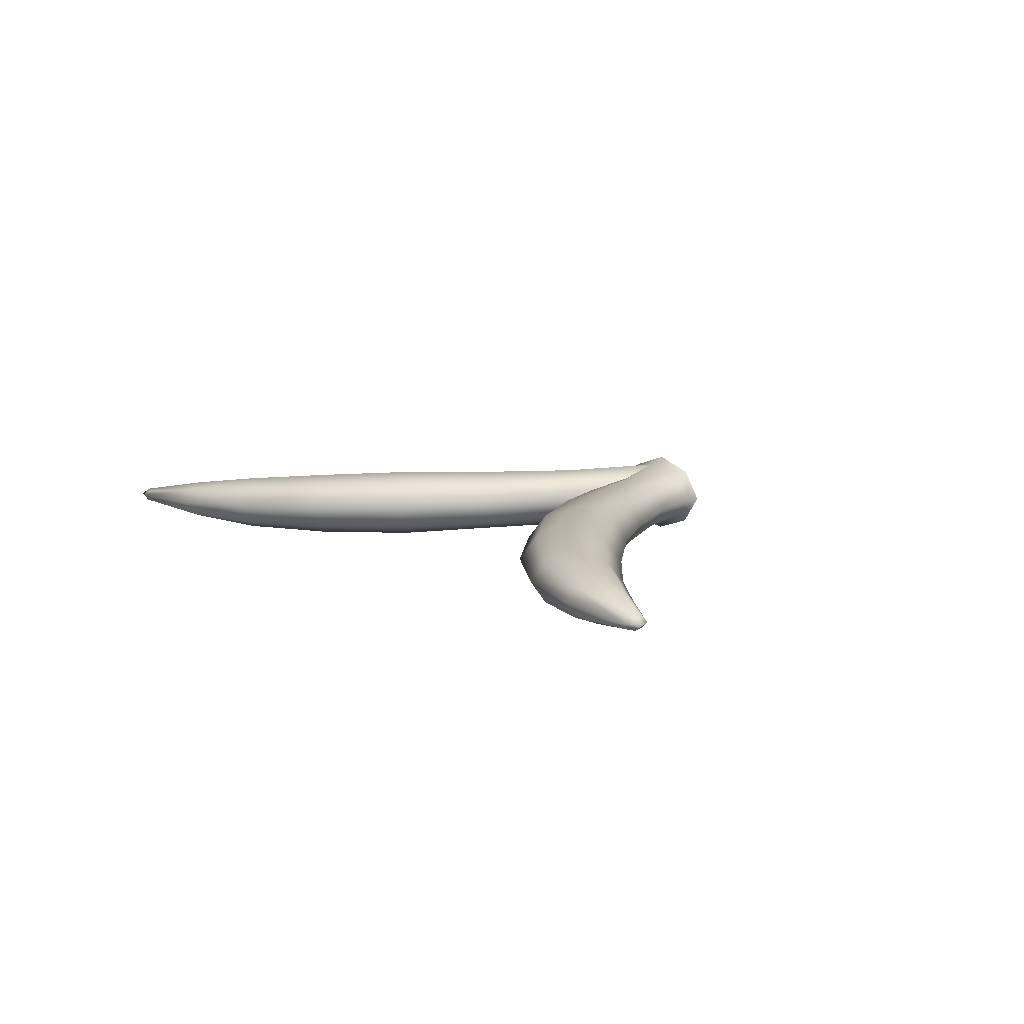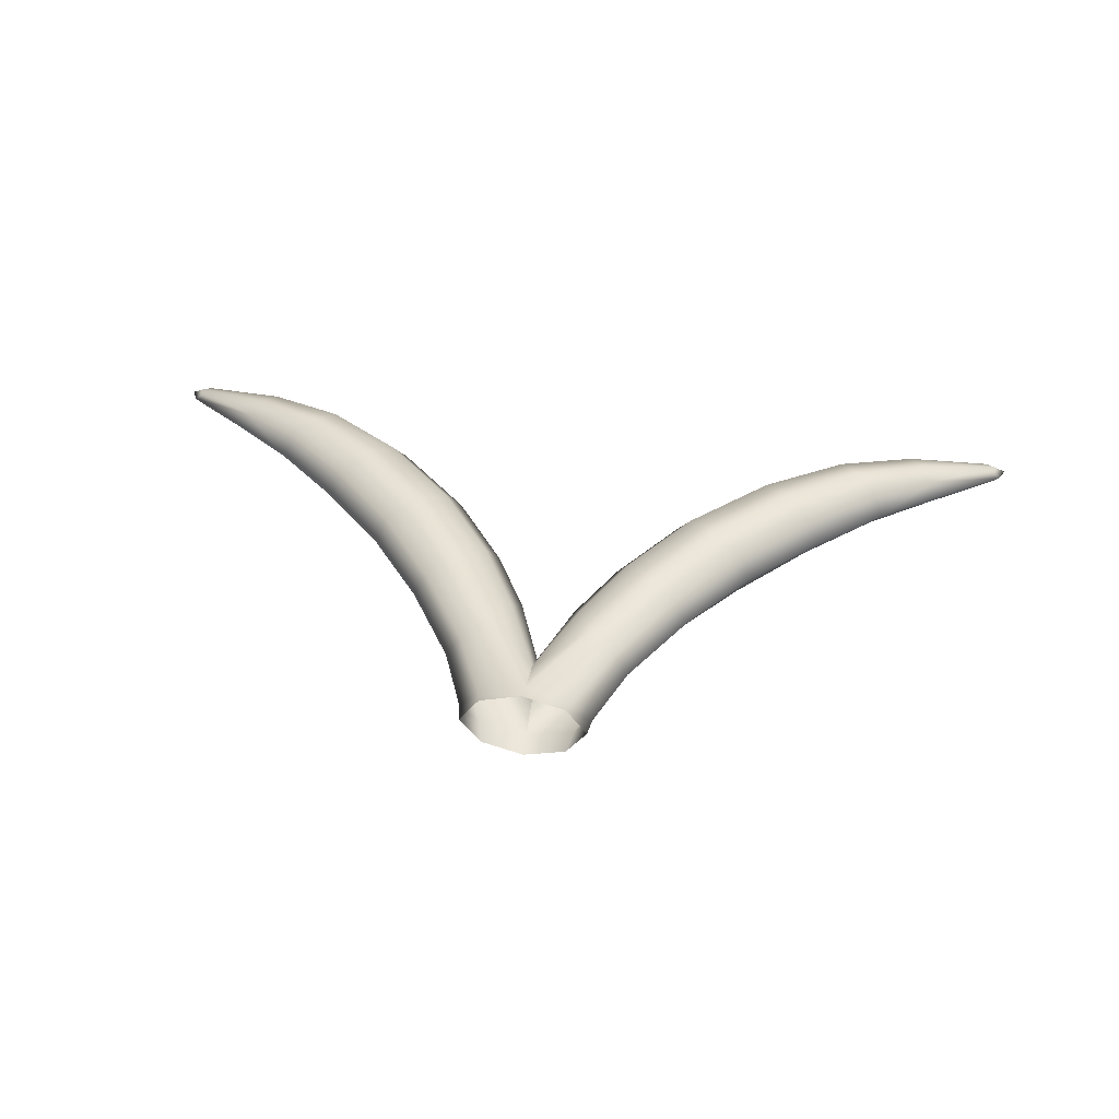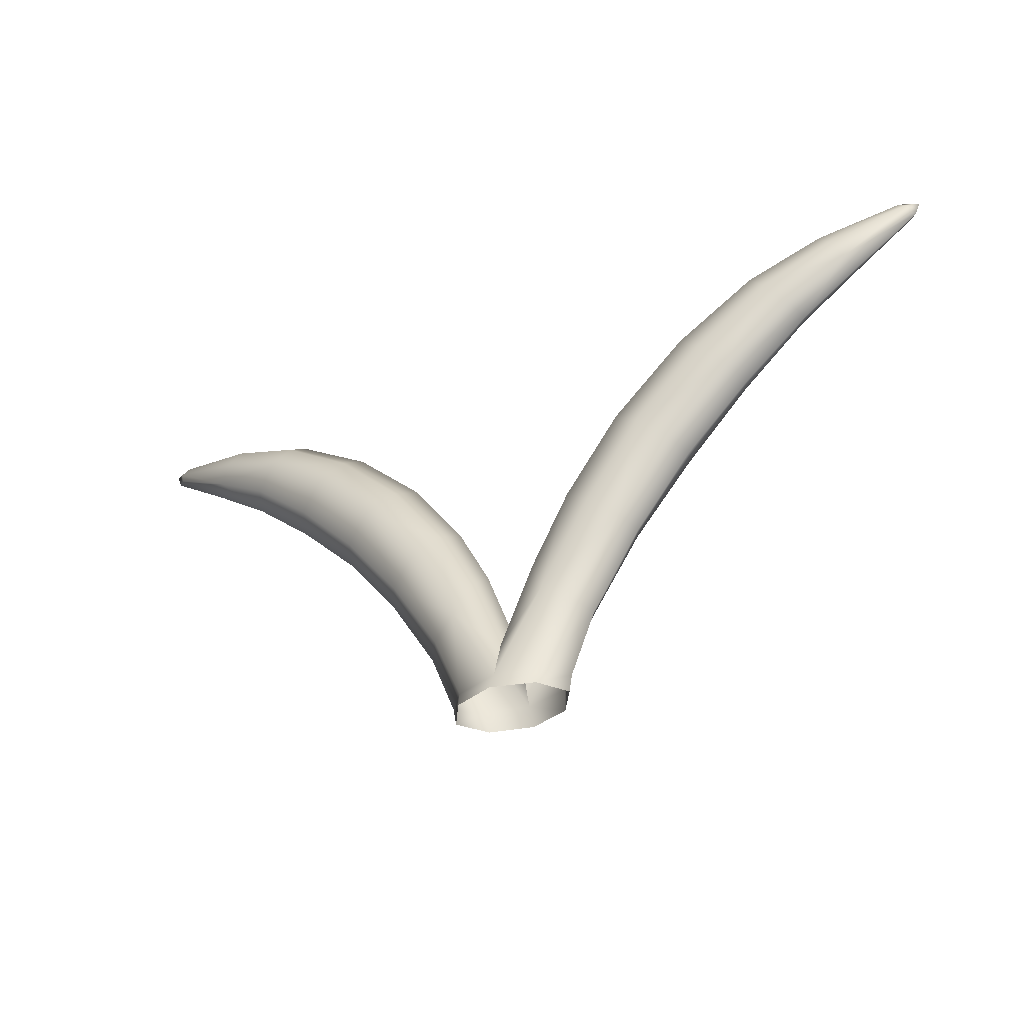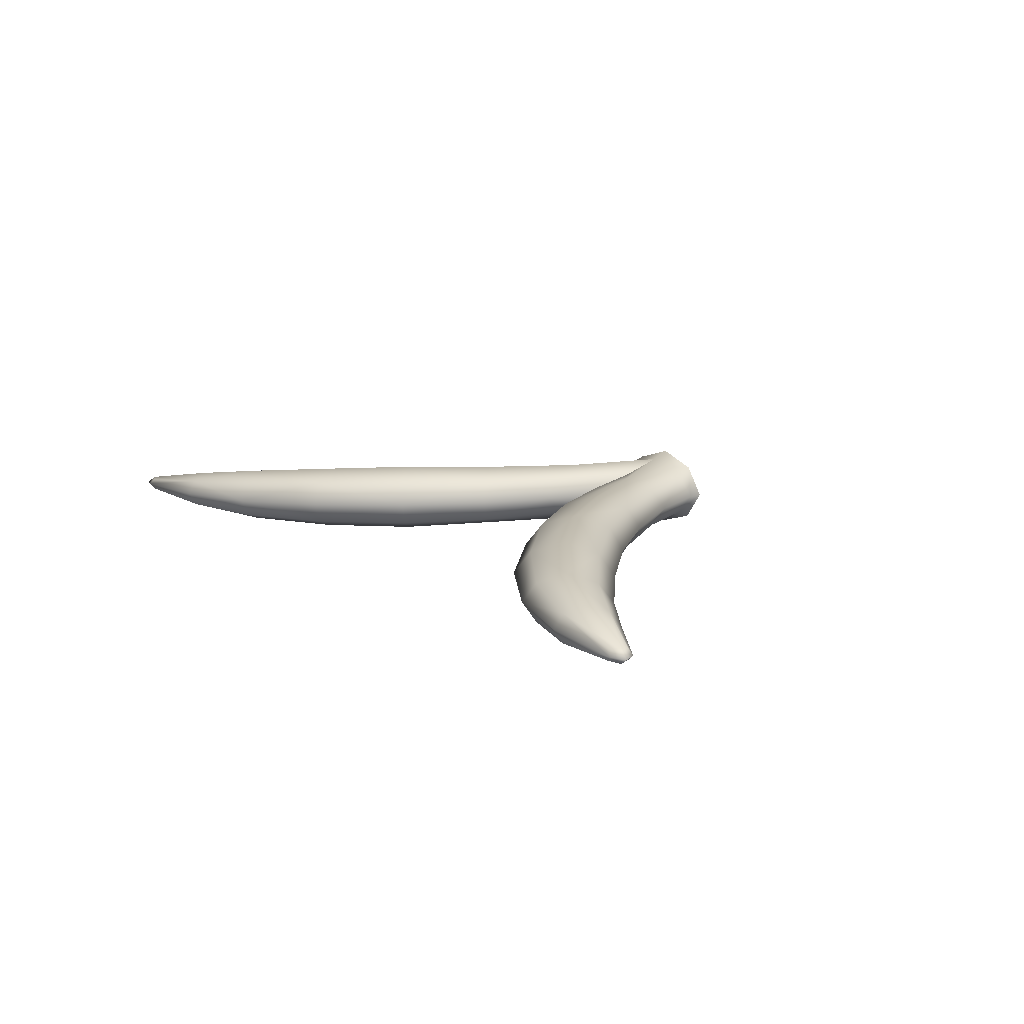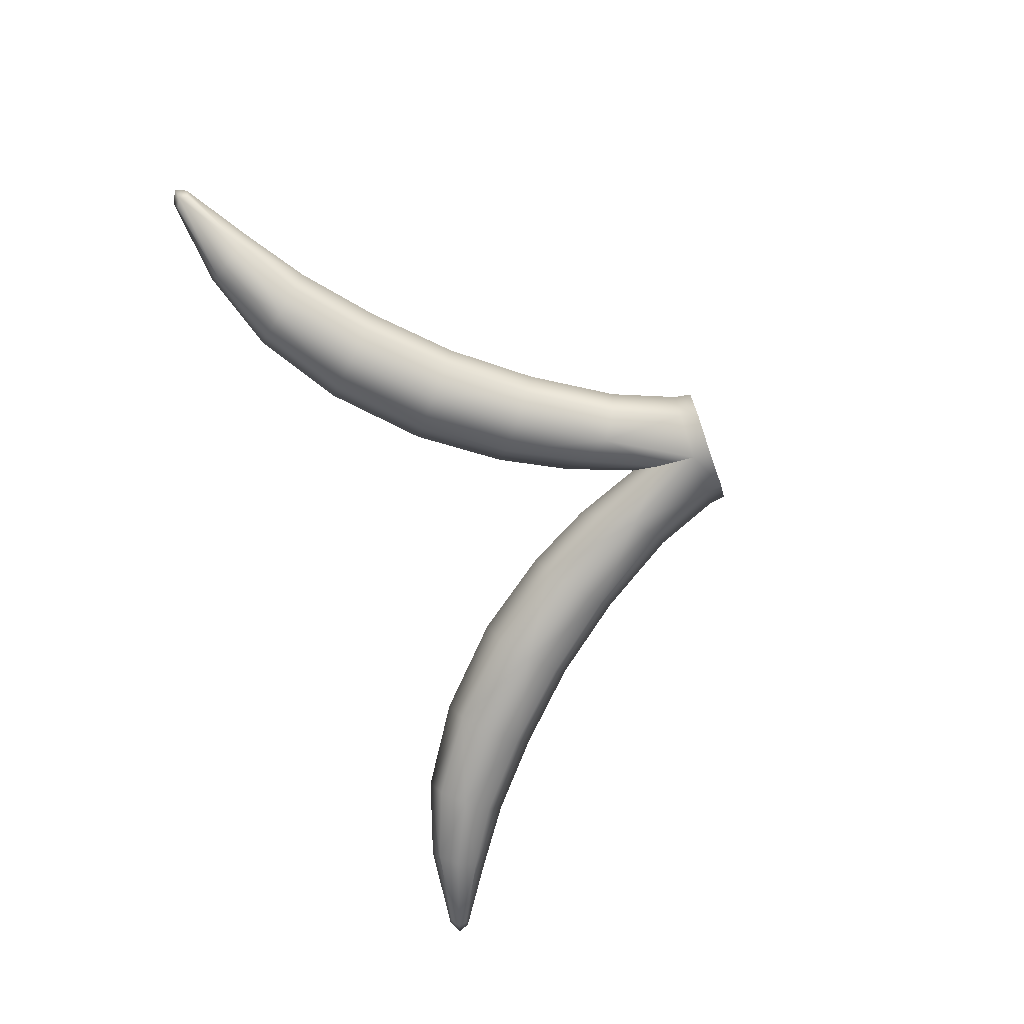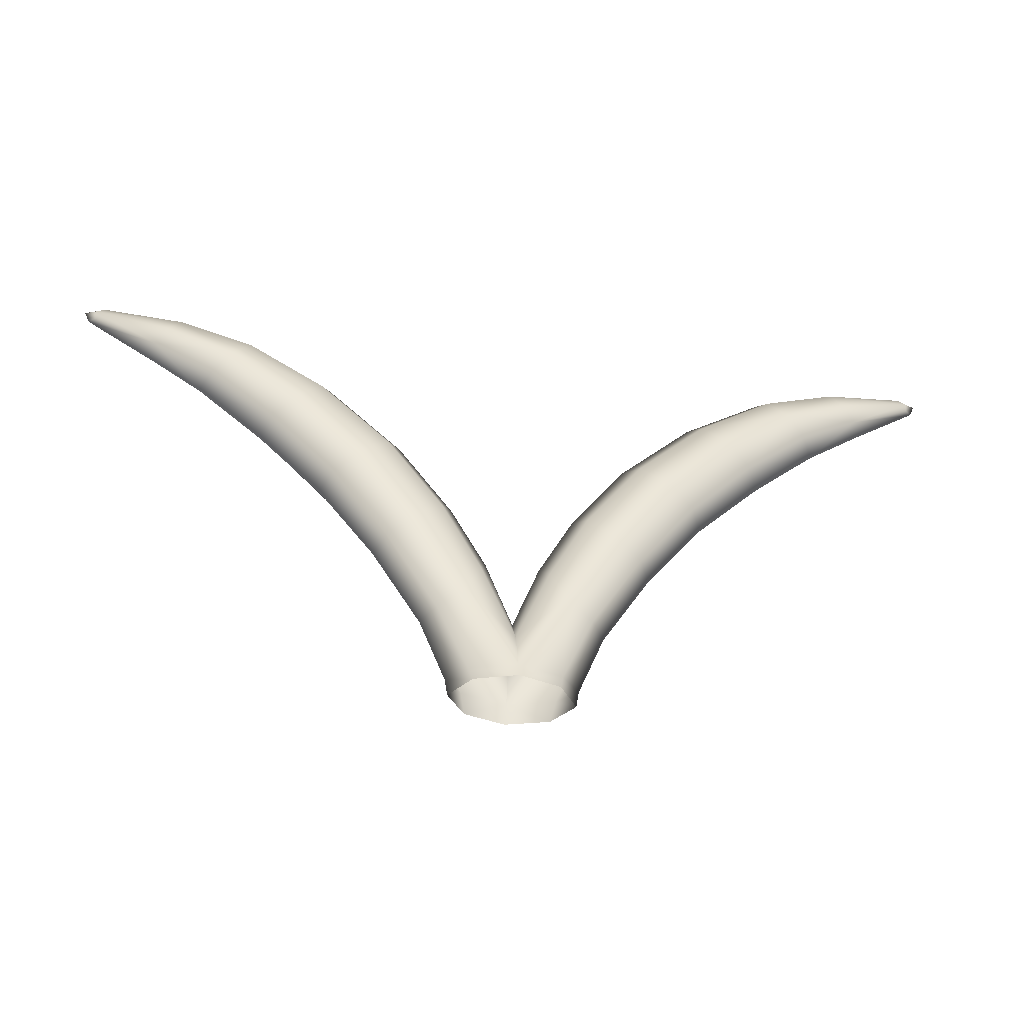
<metadata>
{"format":"obj","ext":"obj","renderer":"f3d","projection":"perspective","resolution":1024,"background":"white","views":[{"elev":9.7,"azim":-128.6,"up":"+Z"},{"elev":43.8,"azim":8.7,"up":"+Z"},{"elev":-36.8,"azim":29.3,"up":"+Y"},{"elev":13.1,"azim":-127.2,"up":"+Z"},{"elev":-77.2,"azim":-70.8,"up":"+Z"},{"elev":-39.9,"azim":-9.3,"up":"+Y"}]}
</metadata>
<code>
g pm0424_01_FeelerSkin
v -0.02661 0.9484 0.01183
v -0.03801 0.948 -0.0007978
v -0.05321 0.986 -0.0009249
v -0.04487 0.9899 0.01046
v -0.0292 0.9998 0.01718
v 1.846e-17 0.9485 0.01987
v -0.02709 0.9486 -0.0134
v 9.994e-18 0.9496 -0.02107
v -0.02907 0.9998 -0.02041
v -0.04484 0.99 -0.01343
v -0.05321 0.986 -0.0009249
v -0.03801 0.948 -0.0007978
v -0.2646 1.206 -0.004616
v -0.2621 1.212 -0.008637
v -0.2593 1.21 -0.005376
v -0.271 1.208 -0.008732
v -0.268 1.201 -0.008478
v -0.264 1.201 -0.00525
v -0.2646 1.206 -0.01271
v -0.2593 1.209 -0.01185
v -0.271 1.208 -0.008732
v -0.268 1.201 -0.008478
v -0.2641 1.201 -0.01172
v 2.26e-17 0.9724 0.01213
v 1.846e-17 0.9485 0.01987
v -0.0292 0.9998 0.01718
v -0.02023 1.02 0.01145
v -0.0158 1.031 -0.0001119
v 3.473e-17 0.9894 0.0001363
v 1.737e-17 0.9725 -0.01276
v -0.01956 1.018 -0.0123
v -0.02907 0.9998 -0.02041
v 9.994e-18 0.9496 -0.02107
v -0.02709 0.9486 -0.0134
v -0.03801 0.948 -0.0007978
v -0.03635 0.9379 -0.0009074
v -0.02442 0.9381 -0.01814
v 9.994e-18 0.9496 -0.02107
v -1.07e-17 0.9387 -0.02596
v -0.02661 0.9484 0.01183
v 1.846e-17 0.9485 0.01987
v 1.315e-17 0.9379 0.02454
v -0.02456 0.9381 0.0165
v -0.03801 0.948 -0.0007978
v -0.03635 0.9379 -0.0009074
v 0.02661 0.9484 0.01183
v 0.05321 0.986 -0.0009249
v 0.03801 0.948 -0.0007978
v 0.04487 0.9899 0.01046
v 0.0292 0.9998 0.01718
v 1.846e-17 0.9485 0.01987
v 0.02709 0.9486 -0.0134
v 0.02907 0.9998 -0.02041
v 9.994e-18 0.9496 -0.02107
v 0.04484 0.99 -0.01343
v 0.05321 0.986 -0.0009249
v 0.03801 0.948 -0.0007978
v 0.2646 1.206 -0.004616
v 0.2593 1.21 -0.005376
v 0.2621 1.212 -0.008637
v 0.271 1.208 -0.008732
v 0.268 1.201 -0.008478
v 0.264 1.201 -0.00525
v 0.2593 1.209 -0.01185
v 0.2646 1.206 -0.01271
v 0.271 1.208 -0.008732
v 0.268 1.201 -0.008478
v 0.2641 1.201 -0.01172
v 2.26e-17 0.9724 0.01213
v 0.0292 0.9998 0.01718
v 1.846e-17 0.9485 0.01987
v 0.02023 1.02 0.01145
v 0.0158 1.031 -0.0001119
v 3.473e-17 0.9894 0.0001363
v 1.737e-17 0.9725 -0.01276
v 0.01956 1.018 -0.0123
v 0.02907 0.9998 -0.02041
v 9.994e-18 0.9496 -0.02107
v 0.02709 0.9486 -0.0134
v 0.03635 0.9379 -0.0009074
v 0.03801 0.948 -0.0007978
v 0.02442 0.9381 -0.01814
v 9.994e-18 0.9496 -0.02107
v -1.07e-17 0.9387 -0.02596
v 0.02661 0.9484 0.01183
v 1.315e-17 0.9379 0.02454
v 1.846e-17 0.9485 0.01987
v 0.02456 0.9381 0.0165
v 0.03801 0.948 -0.0007978
v 0.03635 0.9379 -0.0009074
v -0.2103 1.201 0.0004736
v -0.2181 1.19 0.004105
v -0.2646 1.206 -0.004616
v -0.2593 1.21 -0.005376
v -0.176 1.17 0.01021
v -0.2621 1.212 -0.008637
v -0.1659 1.184 0.004677
v -0.1199 1.152 0.008322
v -0.1614 1.19 -0.006387
v -0.1334 1.137 0.01452
v -0.0932 1.096 0.0174
v -0.2098 1.206 -0.007771
v -0.2104 1.2 -0.01622
v -0.2593 1.209 -0.01185
v -0.2646 1.206 -0.01271
v -0.2181 1.19 -0.02006
v -0.1761 1.17 -0.02432
v -0.166 1.183 -0.01813
v -0.1199 1.152 -0.01871
v -0.1335 1.137 -0.02614
v -0.0932 1.096 -0.02587
v -0.1134 1.159 -0.00464
v -0.06901 1.116 -0.002913
v -0.07705 1.11 -0.01791
v -0.04344 1.064 -0.01555
v -0.05939 1.05 -0.02257
v -0.02907 0.9998 -0.02041
v -0.01956 1.018 -0.0123
v -0.0158 1.031 -0.0001119
v -0.03639 1.071 -0.001597
v -0.04366 1.064 0.01107
v -0.02023 1.02 0.01145
v -0.0292 0.9998 0.01718
v -0.05944 1.05 0.01716
v -0.07705 1.11 0.01082
v -0.1939 1.15 -0.006323
v -0.2291 1.175 -0.00742
v -0.2238 1.179 0.0007559
v -0.268 1.201 -0.008478
v -0.264 1.201 -0.00525
v -0.2646 1.206 -0.004616
v -0.2181 1.19 0.004105
v -0.176 1.17 0.01021
v -0.1876 1.157 0.004889
v -0.1483 1.123 0.008141
v -0.1549 1.116 -0.005019
v -0.1334 1.137 0.01452
v -0.1158 1.077 -0.003259
v -0.0932 1.096 0.0174
v -0.1093 1.082 0.0107
v -0.07518 1.038 0.01034
v -0.08218 1.033 -0.001883
v -0.05944 1.05 0.01716
v -0.05321 0.986 -0.0009249
v -0.0292 0.9998 0.01718
v -0.04487 0.9899 0.01046
v -0.02907 0.9998 -0.02041
v -0.05939 1.05 -0.02257
v -0.07515 1.038 -0.01501
v -0.04484 0.99 -0.01343
v -0.05321 0.986 -0.0009249
v -0.08218 1.033 -0.001883
v -0.0932 1.096 -0.02587
v -0.1158 1.077 -0.003259
v -0.1093 1.082 -0.0182
v -0.1483 1.123 -0.01899
v -0.1335 1.137 -0.02614
v -0.1549 1.116 -0.005019
v -0.1761 1.17 -0.02432
v -0.1939 1.15 -0.006323
v -0.1877 1.157 -0.01826
v -0.2239 1.179 -0.01602
v -0.2181 1.19 -0.02006
v -0.2291 1.175 -0.00742
v -0.2646 1.206 -0.01271
v -0.268 1.201 -0.008478
v -0.2641 1.201 -0.01172
v 0.2103 1.201 0.0004736
v 0.2646 1.206 -0.004616
v 0.2181 1.19 0.004105
v 0.2593 1.21 -0.005376
v 0.176 1.17 0.01021
v 0.2621 1.212 -0.008637
v 0.1659 1.184 0.004677
v 0.1199 1.152 0.008322
v 0.1614 1.19 -0.006387
v 0.1334 1.137 0.01452
v 0.0932 1.096 0.0174
v 0.2098 1.206 -0.007771
v 0.2104 1.2 -0.01622
v 0.2593 1.209 -0.01185
v 0.2646 1.206 -0.01271
v 0.2181 1.19 -0.02006
v 0.1761 1.17 -0.02432
v 0.166 1.183 -0.01813
v 0.1199 1.152 -0.01871
v 0.1335 1.137 -0.02614
v 0.0932 1.096 -0.02587
v 0.1134 1.159 -0.00464
v 0.06901 1.116 -0.002913
v 0.07705 1.11 -0.01791
v 0.04344 1.064 -0.01555
v 0.05939 1.05 -0.02257
v 0.02907 0.9998 -0.02041
v 0.01956 1.018 -0.0123
v 0.0158 1.031 -0.0001119
v 0.03639 1.071 -0.001597
v 0.04366 1.064 0.01107
v 0.02023 1.02 0.01145
v 0.0292 0.9998 0.01718
v 0.05944 1.05 0.01716
v 0.07705 1.11 0.01082
v 0.1939 1.15 -0.006323
v 0.2238 1.179 0.0007559
v 0.2291 1.175 -0.00742
v 0.268 1.201 -0.008478
v 0.264 1.201 -0.00525
v 0.2646 1.206 -0.004616
v 0.2181 1.19 0.004105
v 0.176 1.17 0.01021
v 0.1876 1.157 0.004889
v 0.1483 1.123 0.008141
v 0.1549 1.116 -0.005019
v 0.1334 1.137 0.01452
v 0.1158 1.077 -0.003259
v 0.0932 1.096 0.0174
v 0.1093 1.082 0.0107
v 0.07518 1.038 0.01034
v 0.08218 1.033 -0.001883
v 0.05944 1.05 0.01716
v 0.05321 0.986 -0.0009249
v 0.0292 0.9998 0.01718
v 0.04487 0.9899 0.01046
v 0.02907 0.9998 -0.02041
v 0.07515 1.038 -0.01501
v 0.05939 1.05 -0.02257
v 0.04484 0.99 -0.01343
v 0.05321 0.986 -0.0009249
v 0.08218 1.033 -0.001883
v 0.0932 1.096 -0.02587
v 0.1158 1.077 -0.003259
v 0.1093 1.082 -0.0182
v 0.1483 1.123 -0.01899
v 0.1335 1.137 -0.02614
v 0.1549 1.116 -0.005019
v 0.1761 1.17 -0.02432
v 0.1939 1.15 -0.006323
v 0.1877 1.157 -0.01826
v 0.2239 1.179 -0.01602
v 0.2181 1.19 -0.02006
v 0.2291 1.175 -0.00742
v 0.2646 1.206 -0.01271
v 0.268 1.201 -0.008478
v 0.2641 1.201 -0.01172
g pm0424_01_FeelerSkin_0
f 3 2 1
f 4 3 1
f 4 1 5
f 1 6 5
f 9 8 7
f 10 9 7
f 10 7 11
f 7 12 11
f 15 14 13
f 14 16 13
f 13 16 17
f 18 13 17
f 20 19 14
f 19 21 14
f 22 21 19
f 23 22 19
f 26 25 24
f 27 26 24
f 27 24 28
f 24 29 28
f 28 29 30
f 31 28 30
f 31 30 32
f 30 33 32
f 36 35 34
f 37 36 34
f 37 34 38
f 39 37 38
f 42 41 40
f 43 42 40
f 43 40 44
f 45 43 44
f 48 47 46
f 47 49 46
f 46 49 50
f 51 46 50
f 54 53 52
f 53 55 52
f 52 55 56
f 57 52 56
f 60 59 58
f 61 60 58
f 61 58 62
f 58 63 62
f 65 64 60
f 66 65 60
f 66 67 65
f 67 68 65
f 71 70 69
f 70 72 69
f 69 72 73
f 74 69 73
f 74 73 75
f 73 76 75
f 75 76 77
f 78 75 77
f 81 80 79
f 80 82 79
f 79 82 83
f 82 84 83
f 87 86 85
f 86 88 85
f 85 88 89
f 88 90 89
f 93 92 91
f 94 93 91
f 91 92 95
f 94 91 96
f 97 91 95
f 97 95 98
f 97 99 91
f 97 98 99
f 95 100 98
f 98 100 101
f 91 102 96
f 99 102 91
f 96 102 103
f 103 102 99
f 104 96 103
f 104 103 105
f 103 106 105
f 107 106 103
f 108 107 103
f 108 103 99
f 108 109 107
f 108 99 109
f 109 110 107
f 111 110 109
f 98 112 99
f 99 112 109
f 113 112 98
f 109 112 113
f 114 111 109
f 114 109 113
f 114 115 111
f 114 113 115
f 115 116 111
f 117 116 115
f 118 117 115
f 118 115 119
f 115 120 119
f 113 120 115
f 119 120 121
f 121 120 113
f 122 119 121
f 122 121 123
f 121 124 123
f 101 124 121
f 125 121 113
f 125 101 121
f 125 113 98
f 125 98 101
f 128 127 126
f 129 127 128
f 130 129 128
f 130 128 131
f 128 132 131
f 133 132 128
f 134 128 126
f 134 133 128
f 134 126 135
f 134 135 133
f 126 136 135
f 135 137 133
f 135 136 138
f 139 137 135
f 140 135 138
f 140 139 135
f 140 138 141
f 140 141 139
f 138 142 141
f 141 143 139
f 141 142 144
f 145 143 141
f 146 141 144
f 146 145 141
f 149 148 147
f 150 149 147
f 150 151 149
f 151 152 149
f 153 148 149
f 149 152 154
f 155 153 149
f 155 149 154
f 155 156 153
f 155 154 156
f 156 157 153
f 154 158 156
f 159 157 156
f 156 158 160
f 161 159 156
f 161 156 160
f 161 162 159
f 161 160 162
f 162 163 159
f 160 164 162
f 165 163 162
f 162 164 166
f 167 165 162
f 167 162 166
f 170 169 168
f 169 171 168
f 170 168 172
f 168 171 173
f 168 174 172
f 172 174 175
f 176 174 168
f 175 174 176
f 177 172 175
f 177 175 178
f 179 168 173
f 179 176 168
f 179 173 180
f 179 180 176
f 173 181 180
f 180 181 182
f 183 180 182
f 183 184 180
f 184 185 180
f 180 185 176
f 186 185 184
f 176 185 186
f 187 186 184
f 187 188 186
f 189 175 176
f 189 176 186
f 189 190 175
f 189 186 190
f 188 191 186
f 186 191 190
f 192 191 188
f 190 191 192
f 193 192 188
f 193 194 192
f 194 195 192
f 192 195 196
f 197 192 196
f 197 190 192
f 197 196 198
f 197 198 190
f 196 199 198
f 198 199 200
f 201 198 200
f 201 178 198
f 198 202 190
f 178 202 198
f 190 202 175
f 175 202 178
f 205 204 203
f 205 206 204
f 206 207 204
f 204 207 208
f 209 204 208
f 209 210 204
f 204 211 203
f 210 211 204
f 203 211 212
f 212 211 210
f 213 203 212
f 214 212 210
f 213 212 215
f 214 216 212
f 212 217 215
f 216 217 212
f 215 217 218
f 218 217 216
f 219 215 218
f 220 218 216
f 219 218 221
f 220 222 218
f 218 223 221
f 222 223 218
f 226 225 224
f 225 227 224
f 228 227 225
f 229 228 225
f 226 230 225
f 229 225 231
f 230 232 225
f 225 232 231
f 233 232 230
f 231 232 233
f 234 233 230
f 235 231 233
f 234 236 233
f 235 233 237
f 236 238 233
f 233 238 237
f 239 238 236
f 237 238 239
f 240 239 236
f 241 237 239
f 240 242 239
f 241 239 243
f 242 244 239
f 239 244 243

</code>
